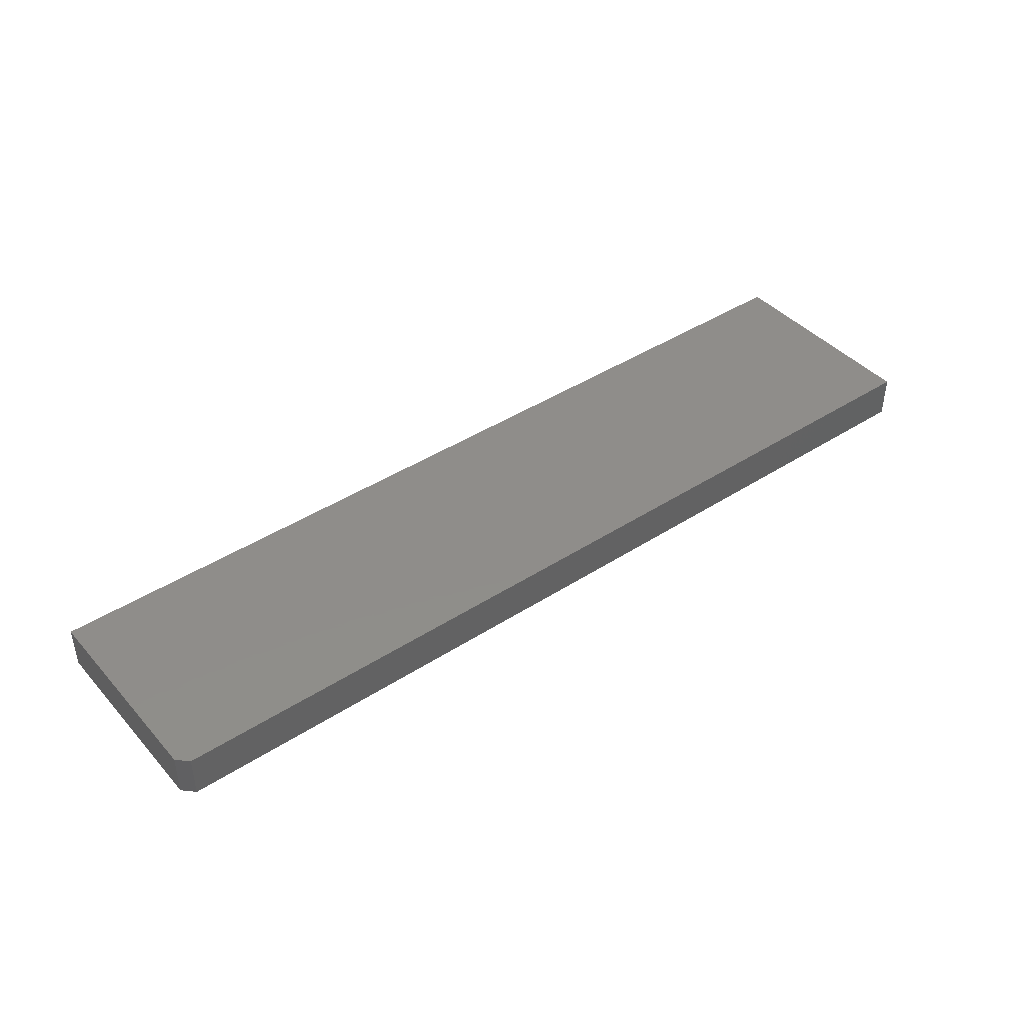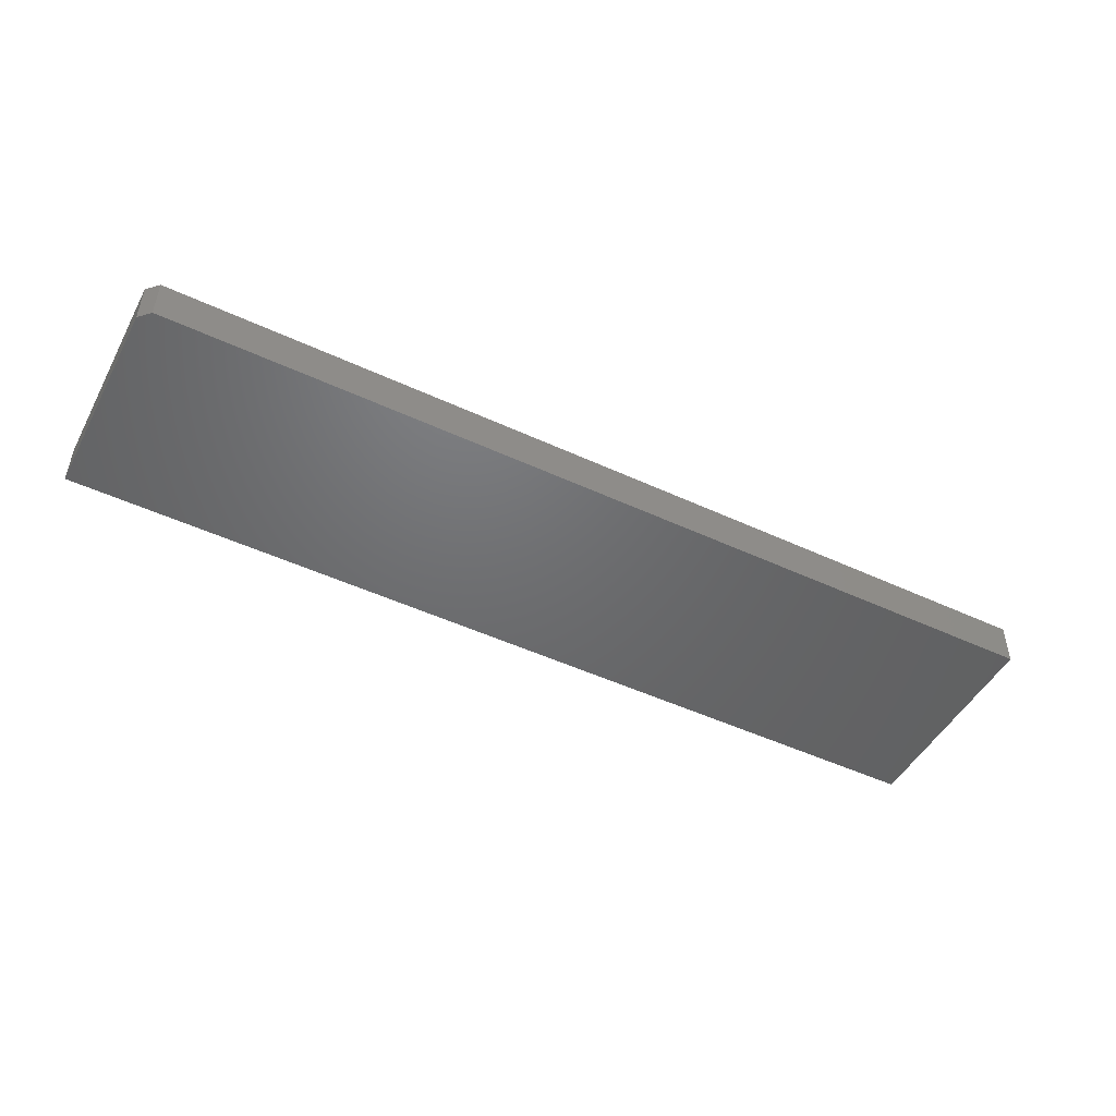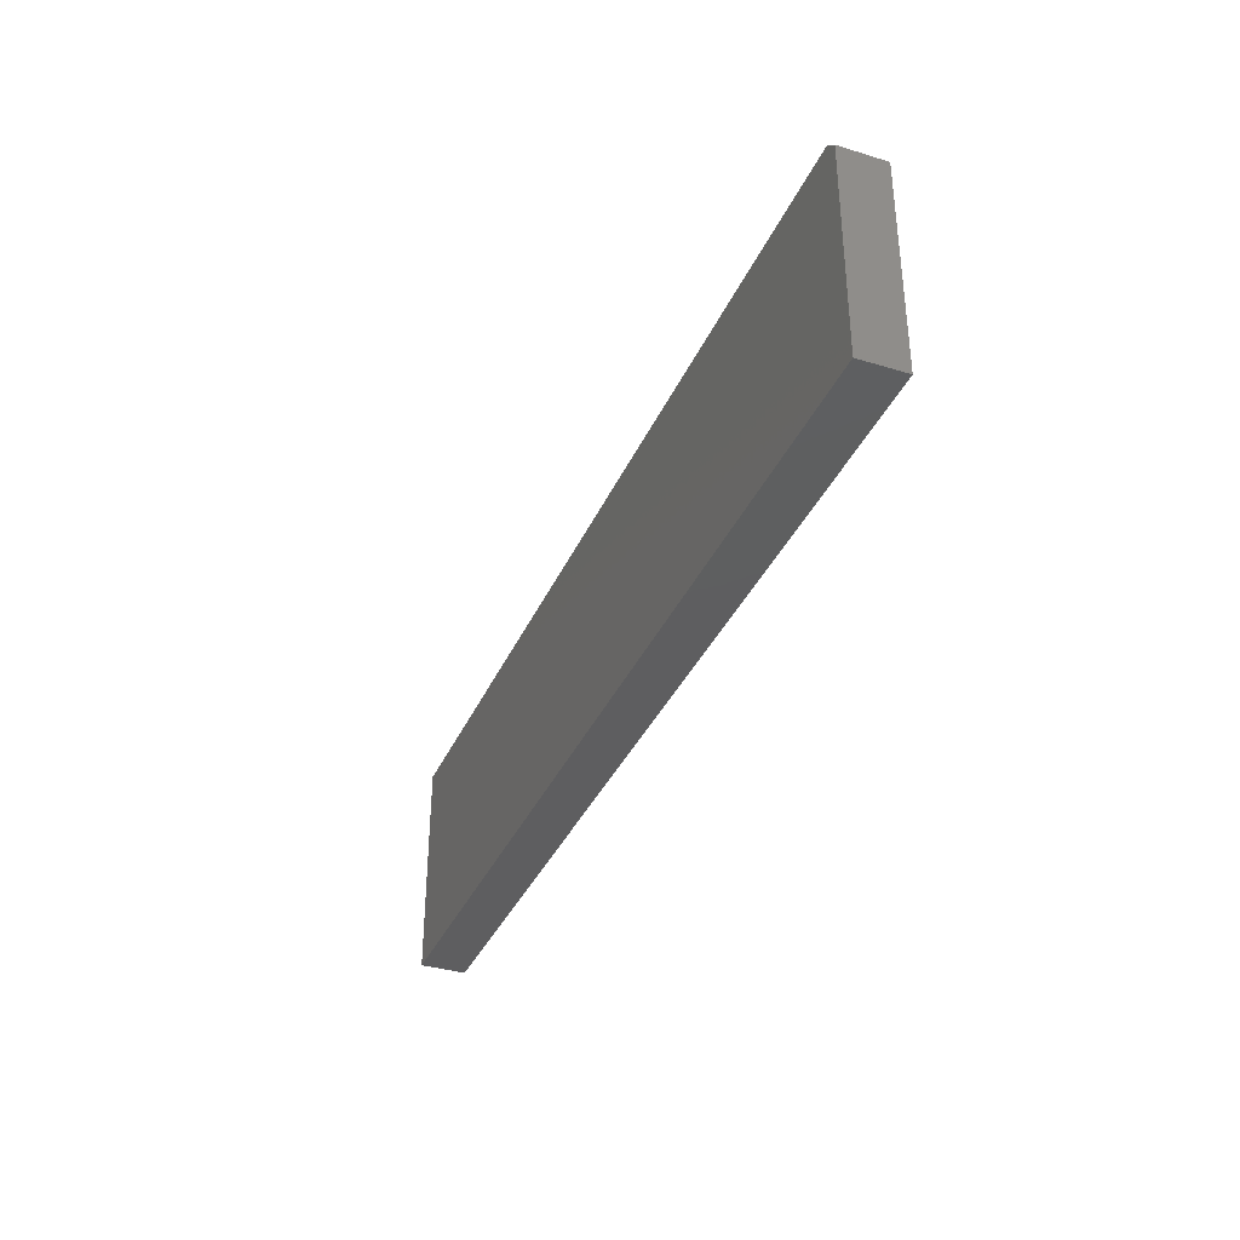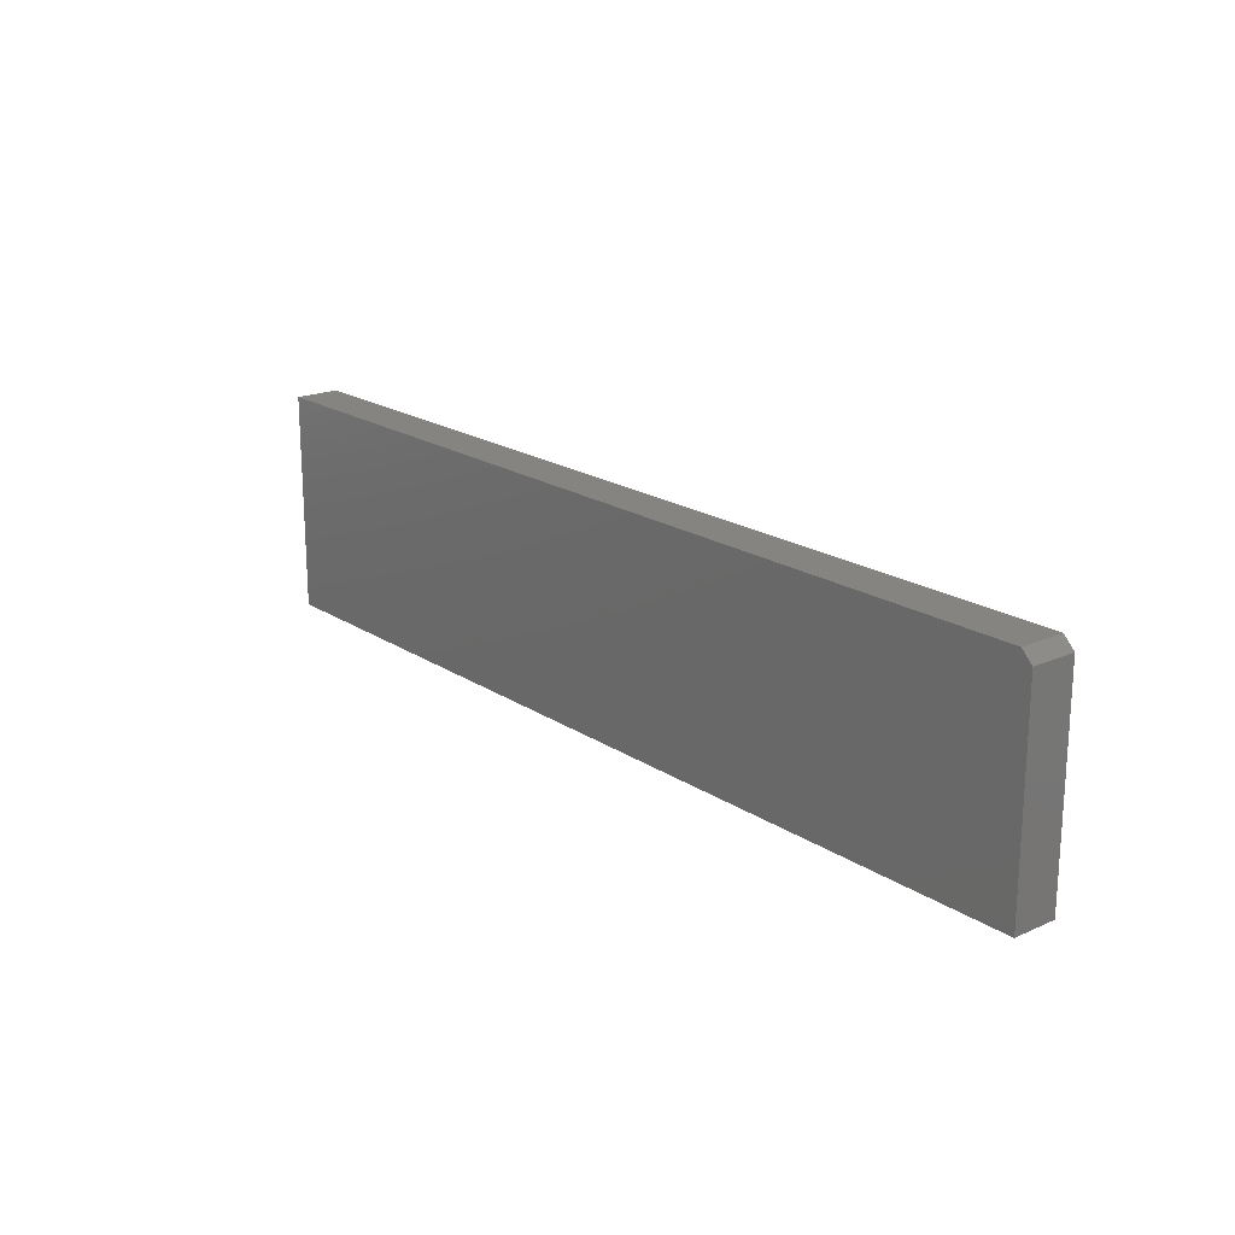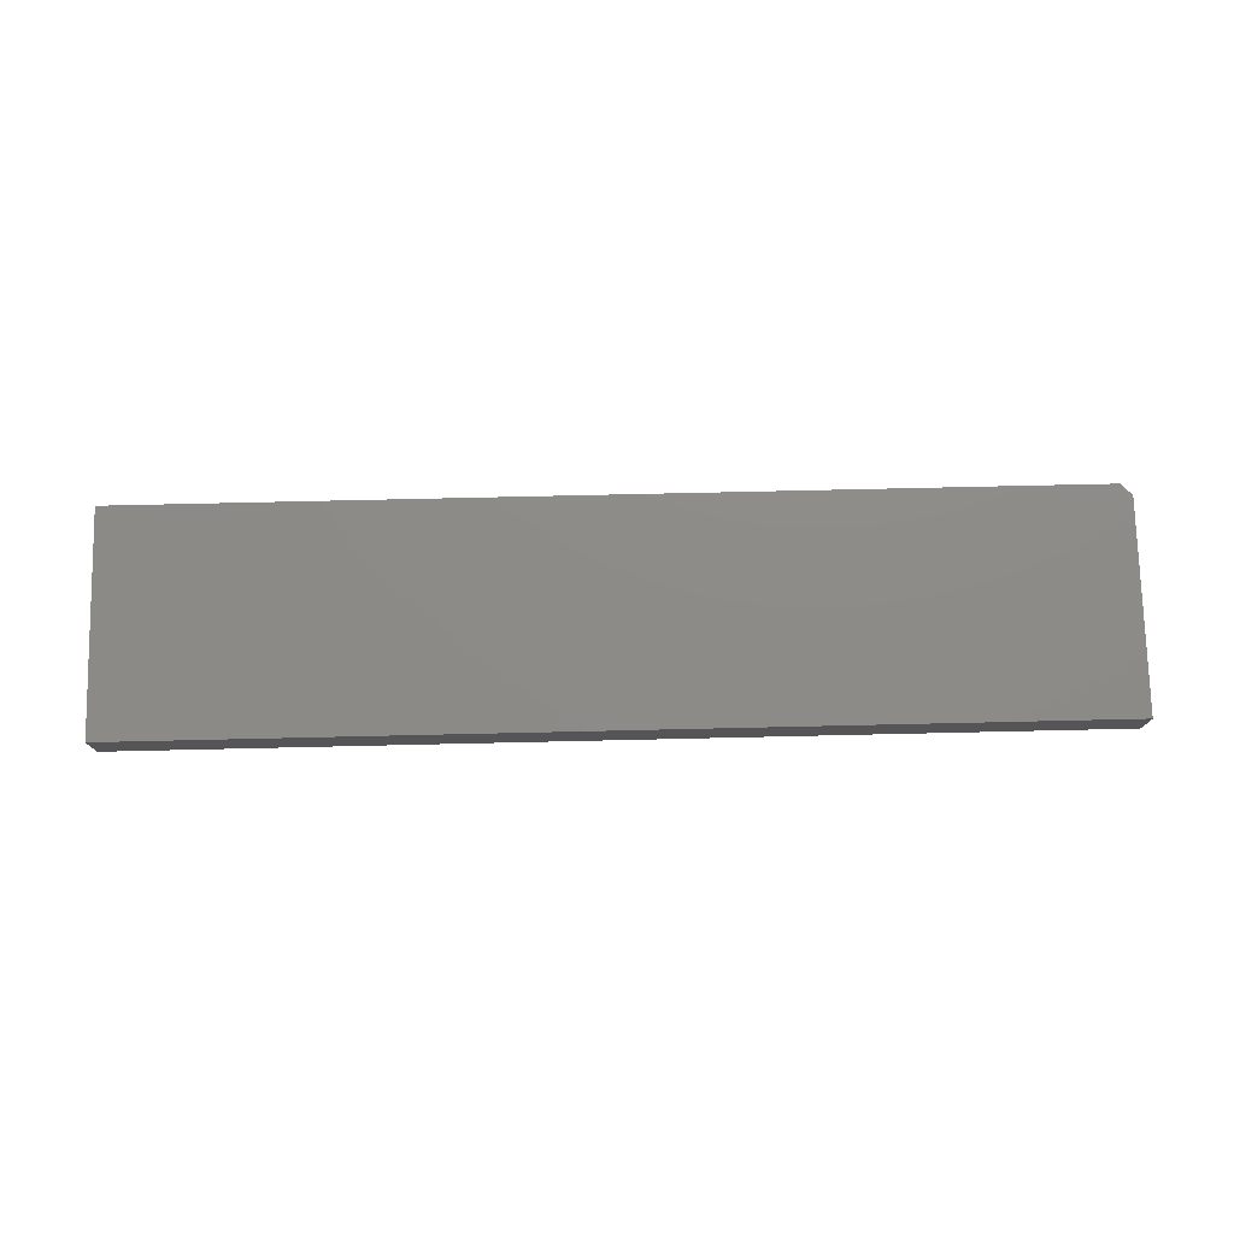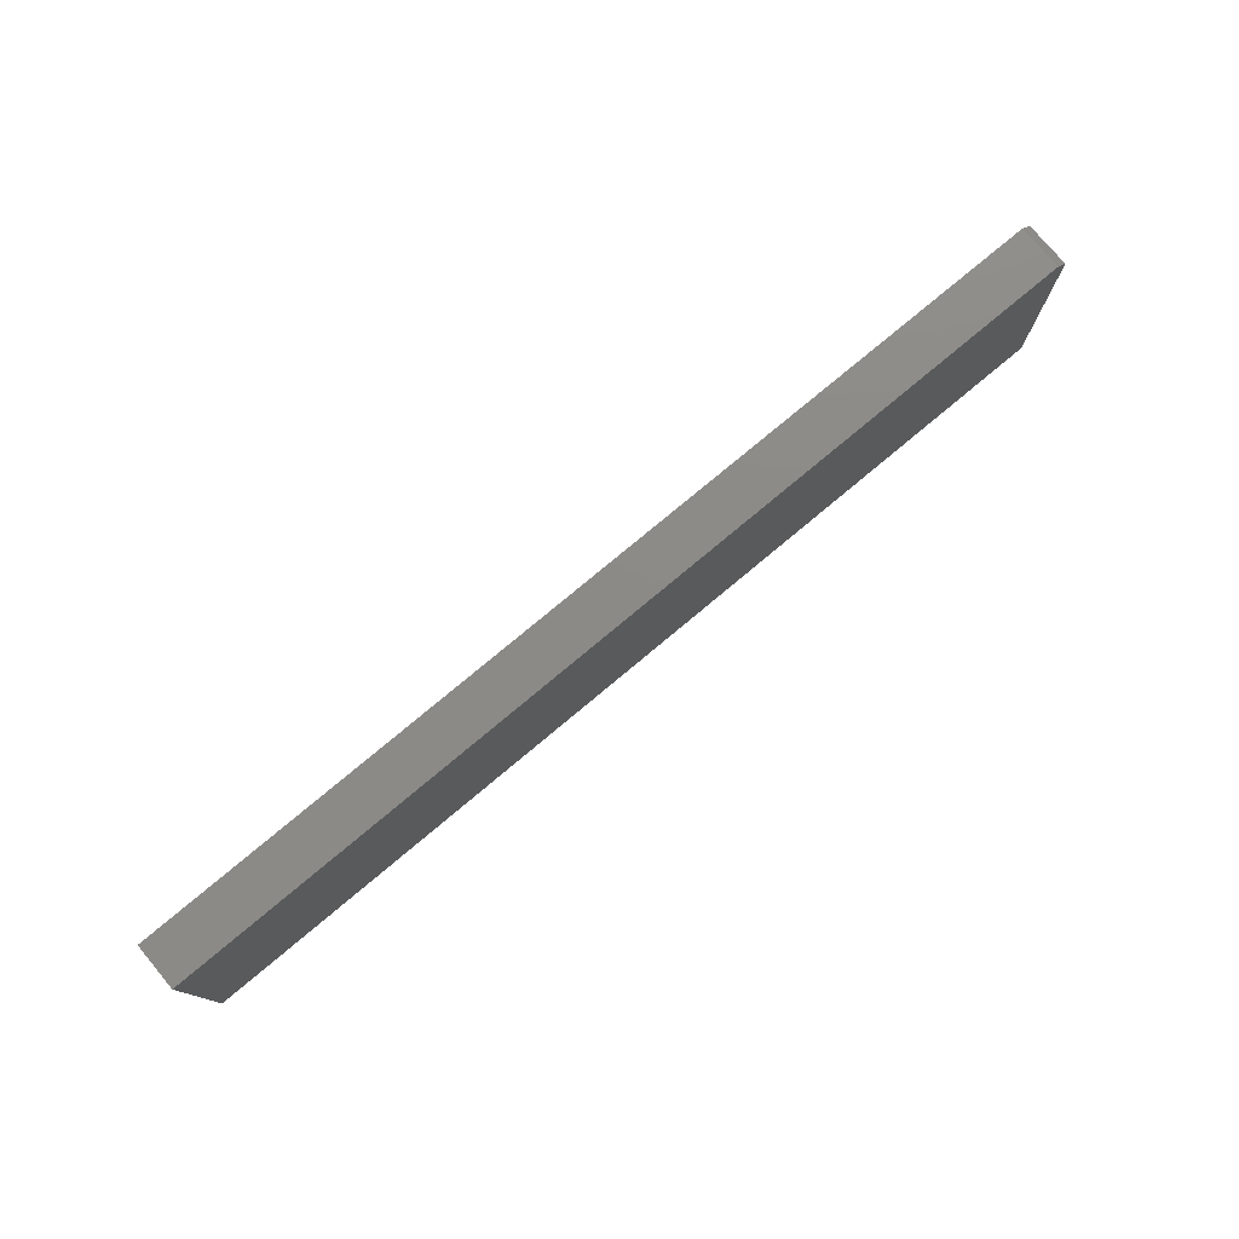
<metadata>
{"format":"stl","ext":"stl","renderer":"f3d","projection":"perspective","resolution":1024,"background":"white","views":[{"elev":42.1,"azim":-37.8,"up":"+Y"},{"elev":-48.6,"azim":-27.4,"up":"+Y"},{"elev":-36.0,"azim":-111.8,"up":"+Z"},{"elev":19.5,"azim":-129.6,"up":"+Z"},{"elev":75.7,"azim":178.7,"up":"+Y"},{"elev":77.2,"azim":140.1,"up":"+Z"}]}
</metadata>
<code>
# stl→obj: 10 verts, 16 faces
v -0.5703 -0.0625 -0.6719
v 0.75 -0.0625 -0.6719
v -0.5703 -0.0625 -0.3817
v 0.75 -0.0625 -0.3661
v -0.5547 -0.0625 -0.3661
v -0.5547 3.568e-17 -0.3661
v 0.75 1.805e-16 -0.3661
v -0.5703 3.221e-17 -0.3817
v 0.75 1.466e-16 -0.6719
v -0.5703 0 -0.6719
f 1 2 3
f 3 2 4
f 3 4 5
f 6 7 8
f 8 7 9
f 8 9 10
f 3 8 1
f 1 8 10
f 4 7 5
f 5 7 6
f 6 8 5
f 5 8 3
f 2 9 4
f 4 9 7
f 1 10 2
f 2 10 9

</code>
